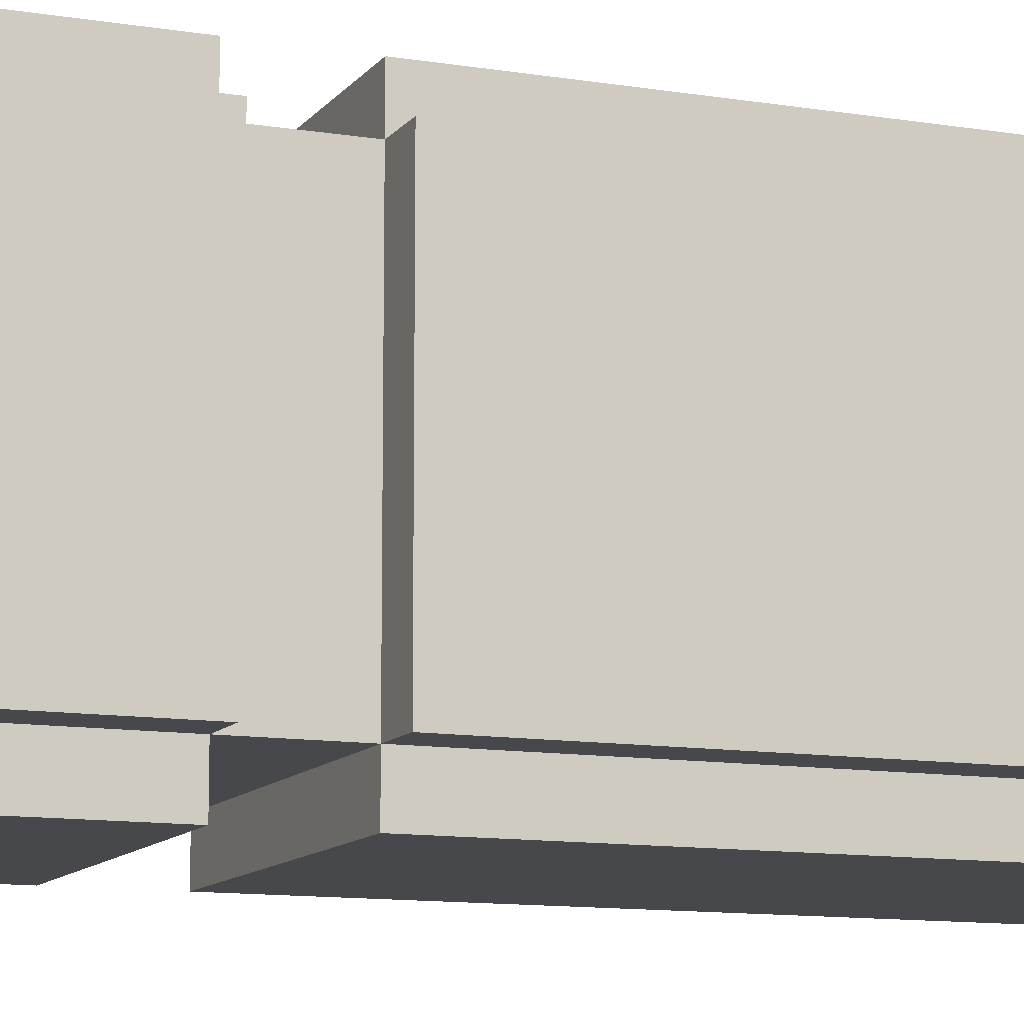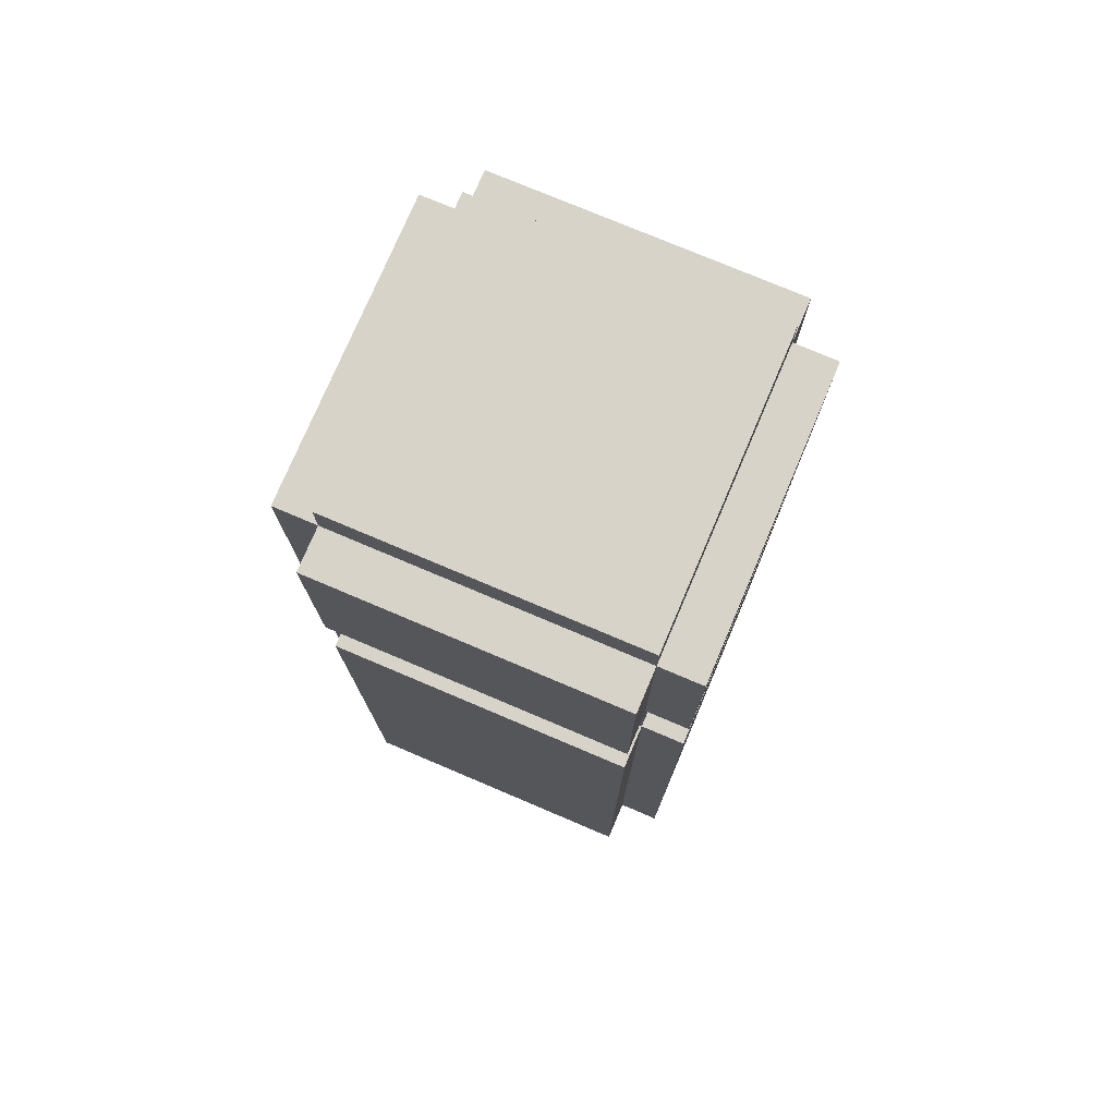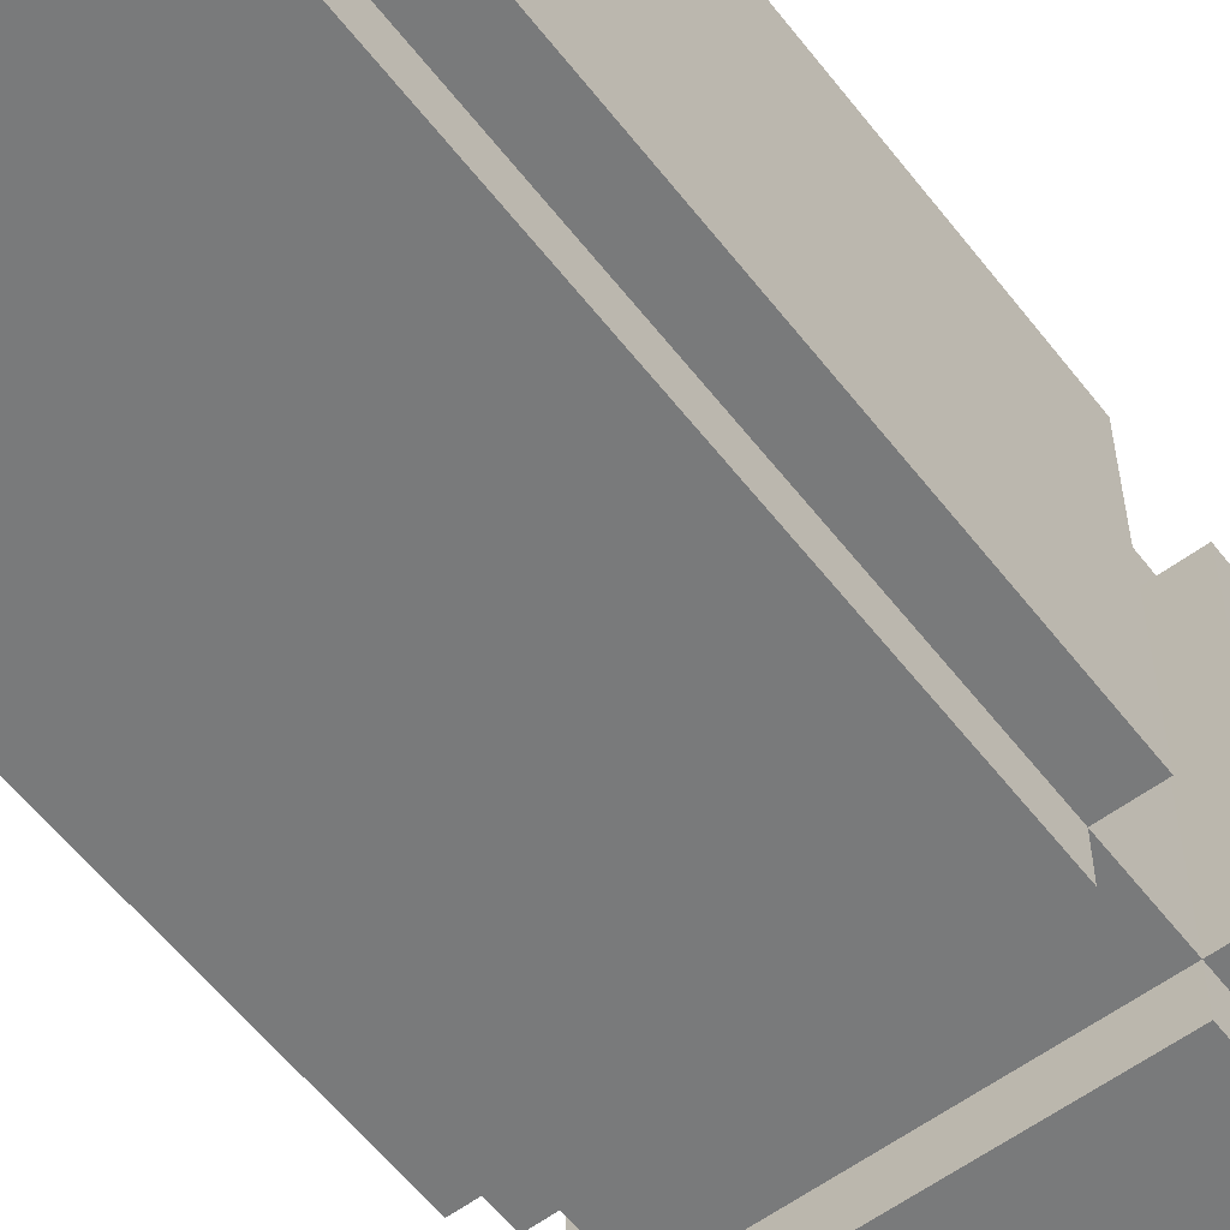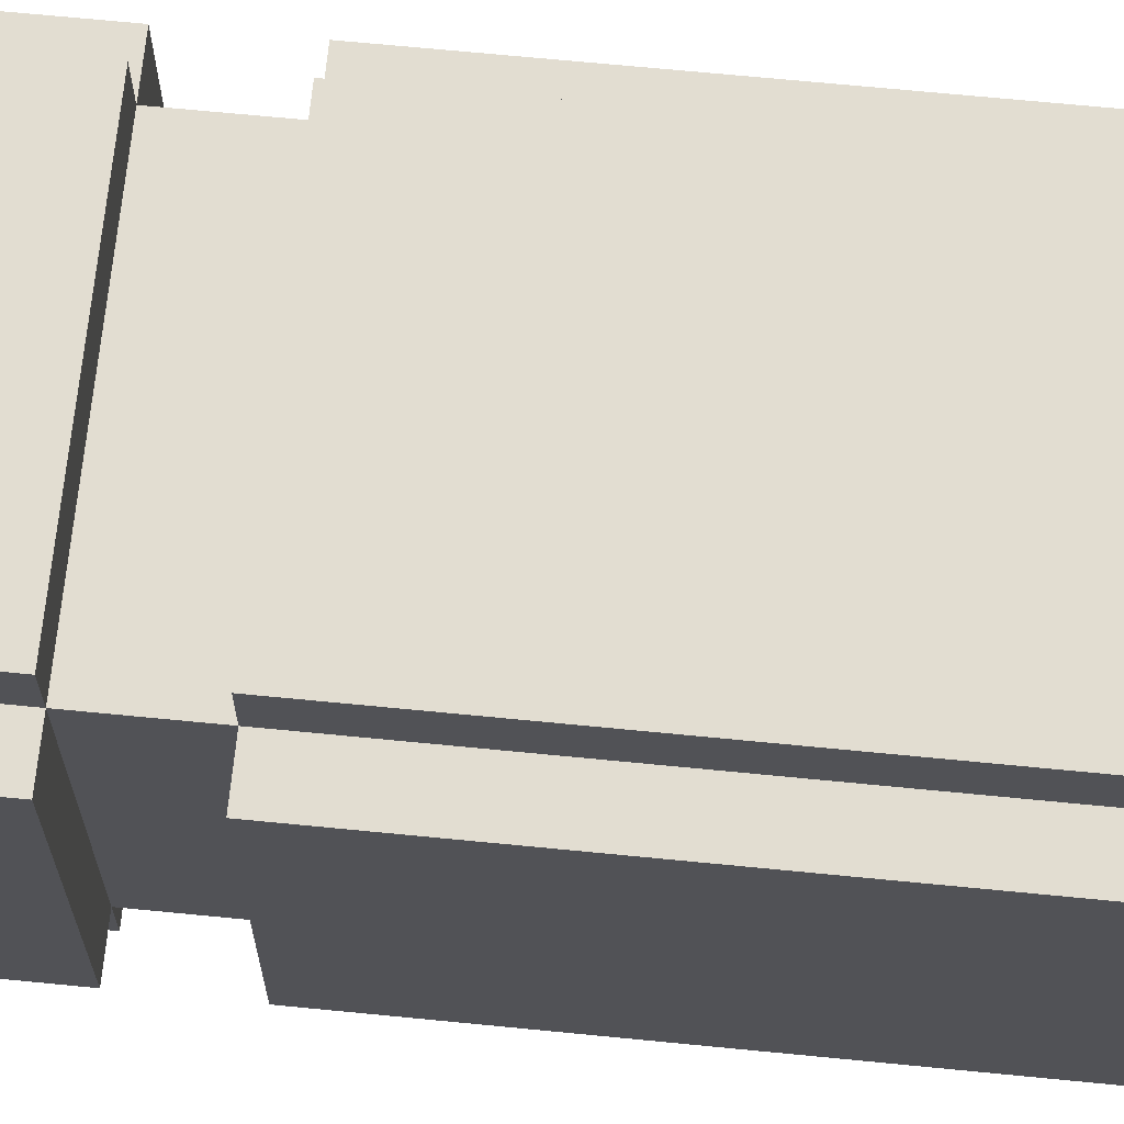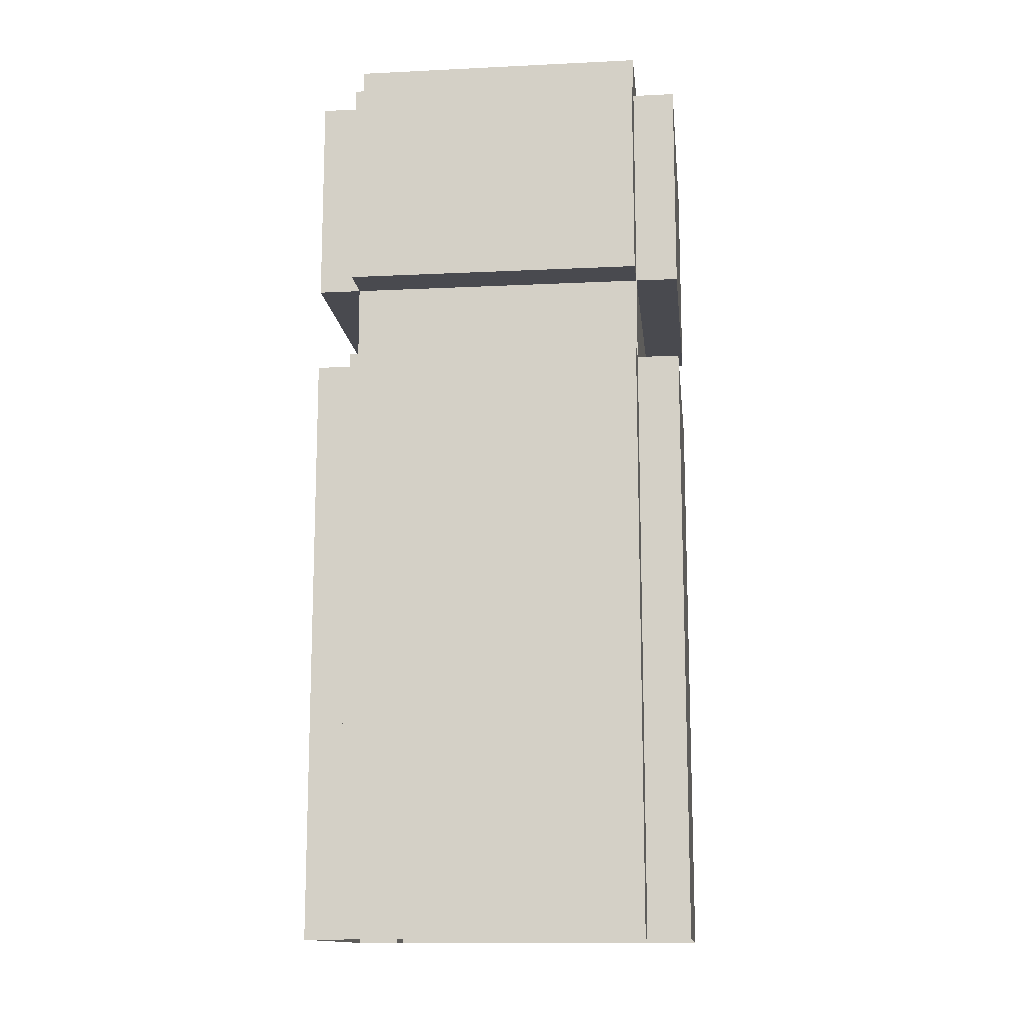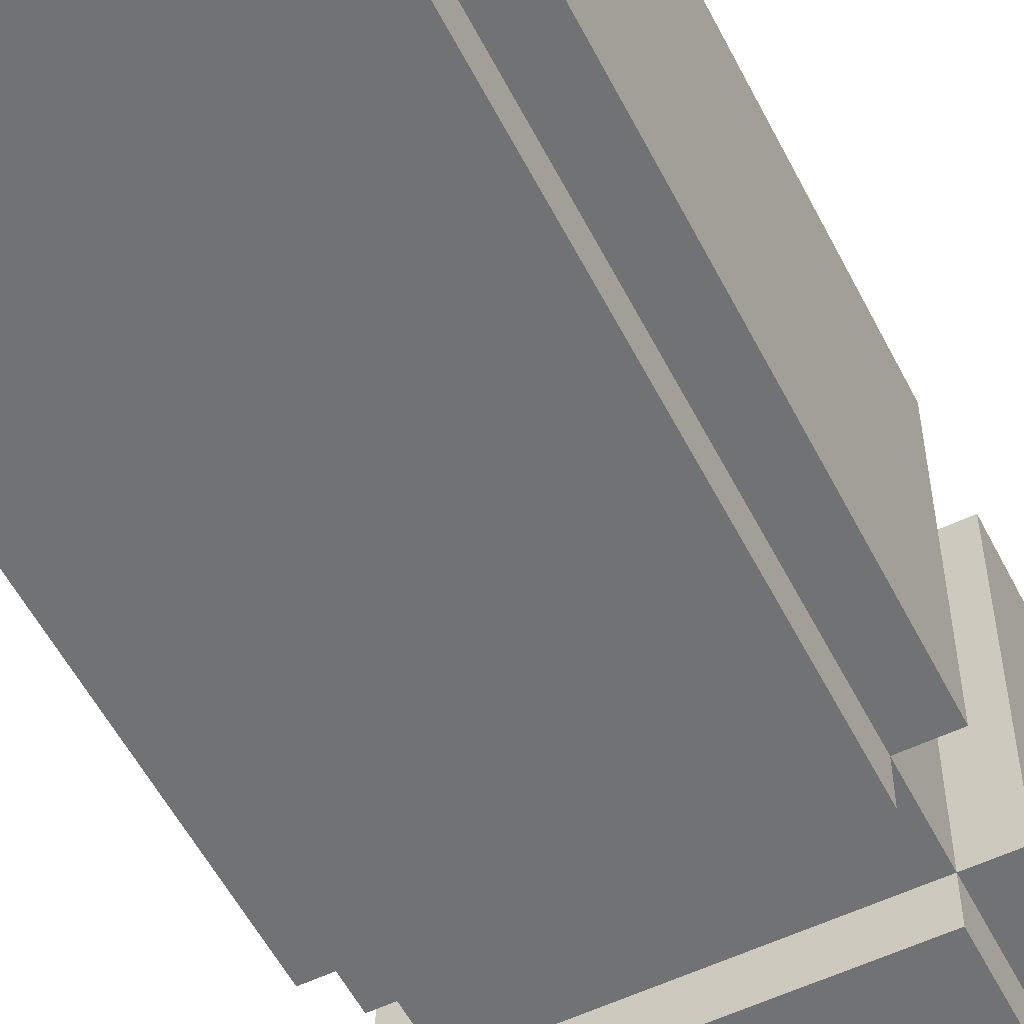
<metadata>
{"format":"obj","ext":"obj","renderer":"f3d","projection":"perspective","resolution":1024,"background":"white","views":[{"elev":-11.2,"azim":67.9,"up":"+Y"},{"elev":76.0,"azim":23.0,"up":"+Z"},{"elev":-58.0,"azim":-142.5,"up":"+Y"},{"elev":68.5,"azim":95.6,"up":"+Y"},{"elev":-13.6,"azim":6.2,"up":"+Z"},{"elev":-55.5,"azim":-153.2,"up":"+Y"}]}
</metadata>
<code>
g Christmas_Dinner_Paper
v -19.49 8.572 3.438
v -21.24 8.572 3.438
v -21.24 8.822 3.438
v -19.49 8.822 3.438
v -21.24 8.822 3.438
v -21.49 8.822 3.438
v -21.49 10.57 3.438
v -21.24 10.57 3.438
v -19.24 8.822 3.438
v -19.49 8.822 3.438
v -19.49 10.57 3.438
v -19.24 10.57 3.438
v -19.49 10.57 3.438
v -21.24 10.57 3.438
v -21.24 10.82 3.438
v -19.49 10.82 3.438
v -21.24 8.572 3.438
v -21.24 8.572 -0.06164
v -21.24 8.822 -0.06164
v -21.24 8.822 3.438
v -19.49 8.572 3.438
v -19.49 8.572 -0.06164
v -21.24 8.572 -0.06164
v -21.24 8.572 3.438
v -19.49 8.822 3.438
v -19.49 8.822 -0.06164
v -19.49 8.572 -0.06164
v -19.49 8.572 3.438
v -19.24 8.822 3.438
v -19.24 8.822 -0.06164
v -19.49 8.822 -0.06164
v -19.49 8.822 3.438
v -19.24 10.57 3.438
v -19.24 10.57 -0.06164
v -19.24 8.822 -0.06164
v -19.24 8.822 3.438
v -19.49 10.57 3.438
v -19.49 10.57 -0.06164
v -19.24 10.57 -0.06164
v -19.24 10.57 3.438
v -19.49 10.82 3.438
v -19.49 10.82 -0.06164
v -19.49 10.57 -0.06164
v -19.49 10.57 3.438
v -21.24 10.82 3.438
v -21.24 10.82 -0.06164
v -19.49 10.82 -0.06164
v -19.49 10.82 3.438
v -21.24 10.57 3.438
v -21.24 10.57 -0.06164
v -21.24 10.82 -0.06164
v -21.24 10.82 3.438
v -21.49 10.57 3.438
v -21.49 10.57 -0.06164
v -21.24 10.57 -0.06164
v -21.24 10.57 3.438
v -21.24 8.822 3.438
v -21.24 8.822 -0.06164
v -21.49 8.822 -0.06164
v -21.49 8.822 3.438
v -21.49 10.57 -0.06164
v -21.49 10.57 3.438
v -21.49 8.822 3.438
v -21.49 8.822 -0.06164
v -19.49 8.572 5.188
v -21.24 8.572 5.188
v -21.24 8.822 5.188
v -19.49 8.822 5.188
v -21.24 8.822 5.188
v -21.49 8.822 5.188
v -21.49 10.57 5.188
v -21.24 10.57 5.188
v -19.24 10.57 5.188
v -19.24 8.822 5.188
v -19.49 8.822 5.188
v -19.49 10.57 5.188
v -21.24 8.822 5.438
v -21.24 10.57 5.438
v -19.49 10.57 5.438
v -19.49 8.822 5.438
v -19.49 10.82 5.188
v -19.49 10.57 5.188
v -21.24 10.57 5.188
v -21.24 10.82 5.188
v -21.24 8.572 5.188
v -21.24 8.572 3.938
v -21.24 8.822 3.938
v -21.24 8.822 5.188
v -19.49 8.572 5.188
v -19.49 8.572 3.938
v -21.24 8.572 3.938
v -21.24 8.572 5.188
v -19.49 8.822 5.188
v -19.49 8.822 3.938
v -19.49 8.572 3.938
v -19.49 8.572 5.188
v -19.24 8.822 5.188
v -19.24 8.822 3.938
v -19.49 8.822 3.938
v -19.49 8.822 5.188
v -19.24 10.57 5.188
v -19.24 10.57 3.938
v -19.24 8.822 3.938
v -19.24 8.822 5.188
v -19.49 10.57 5.188
v -19.49 10.57 3.938
v -19.24 10.57 3.938
v -19.24 10.57 5.188
v -19.49 10.82 5.188
v -19.49 10.82 3.938
v -19.49 10.57 3.938
v -19.49 10.57 5.188
v -21.24 10.82 5.188
v -21.24 10.82 3.938
v -19.49 10.82 3.938
v -19.49 10.82 5.188
v -21.24 10.57 5.188
v -21.24 10.57 3.938
v -21.24 10.82 3.938
v -21.24 10.82 5.188
v -21.49 10.57 5.188
v -21.49 10.57 3.938
v -21.24 10.57 3.938
v -21.24 10.57 5.188
v -21.24 8.822 5.188
v -21.24 8.822 3.938
v -21.49 8.822 3.938
v -21.49 8.822 5.188
v -21.49 10.57 3.938
v -21.49 10.57 5.188
v -21.49 8.822 5.188
v -21.49 8.822 3.938
v -21.24 8.822 5.188
v -21.24 8.822 5.438
v -19.49 8.822 5.438
v -19.49 8.822 5.188
v -19.49 10.57 5.438
v -19.49 10.57 5.188
v -19.49 8.822 5.188
v -19.49 8.822 5.438
v -21.24 10.57 5.188
v -19.49 10.57 5.188
v -19.49 10.57 5.438
v -21.24 10.57 5.438
v -21.24 8.822 5.438
v -21.24 8.822 5.188
v -21.24 10.57 5.188
v -21.24 10.57 5.438
v -19.49 8.572 3.938
v -19.49 8.822 3.938
v -21.24 8.822 3.938
v -21.24 8.572 3.938
v -19.24 10.57 3.938
v -19.49 10.57 3.938
v -19.49 8.822 3.938
v -19.24 8.822 3.938
v -21.24 10.82 3.938
v -21.24 10.57 3.938
v -19.49 10.57 3.938
v -19.49 10.82 3.938
v -21.49 8.822 3.938
v -21.24 8.822 3.938
v -21.24 10.57 3.938
v -21.49 10.57 3.938
v -19.49 10.57 3.438
v -19.49 10.57 3.938
v -21.24 10.57 3.938
v -21.24 10.57 3.438
v -21.24 10.57 3.438
v -21.24 10.57 3.938
v -21.24 8.822 3.938
v -21.24 8.822 3.438
v -21.24 8.822 3.438
v -21.24 8.822 3.938
v -19.49 8.822 3.938
v -19.49 8.822 3.438
v -19.49 8.822 3.438
v -19.49 8.822 3.938
v -19.49 10.57 3.938
v -19.49 10.57 3.438
g Christmas_Dinner_Paper_0
f 3 2 1
f 4 3 1
f 7 6 5
f 8 7 5
f 11 10 9
f 12 11 9
f 15 14 13
f 16 15 13
f 19 18 17
f 20 19 17
f 23 22 21
f 24 23 21
f 27 26 25
f 28 27 25
f 31 30 29
f 32 31 29
f 35 34 33
f 36 35 33
f 39 38 37
f 40 39 37
f 43 42 41
f 44 43 41
f 47 46 45
f 48 47 45
f 51 50 49
f 52 51 49
f 55 54 53
f 56 55 53
f 59 58 57
f 60 59 57
f 63 62 61
f 64 63 61
f 67 66 65
f 68 67 65
f 71 70 69
f 72 71 69
f 75 74 73
f 76 75 73
f 79 78 77
f 80 79 77
f 83 82 81
f 84 83 81
f 87 86 85
f 88 87 85
f 91 90 89
f 92 91 89
f 95 94 93
f 96 95 93
f 99 98 97
f 100 99 97
f 103 102 101
f 104 103 101
f 107 106 105
f 108 107 105
f 111 110 109
f 112 111 109
f 115 114 113
f 116 115 113
f 119 118 117
f 120 119 117
f 123 122 121
f 124 123 121
f 127 126 125
f 128 127 125
f 131 130 129
f 132 131 129
f 135 134 133
f 136 135 133
f 139 138 137
f 140 139 137
f 143 142 141
f 144 143 141
f 147 146 145
f 148 147 145
f 151 150 149
f 152 151 149
f 155 154 153
f 156 155 153
f 159 158 157
f 160 159 157
f 163 162 161
f 164 163 161
f 167 166 165
f 168 167 165
f 171 170 169
f 172 171 169
f 175 174 173
f 176 175 173
f 179 178 177
f 180 179 177

</code>
